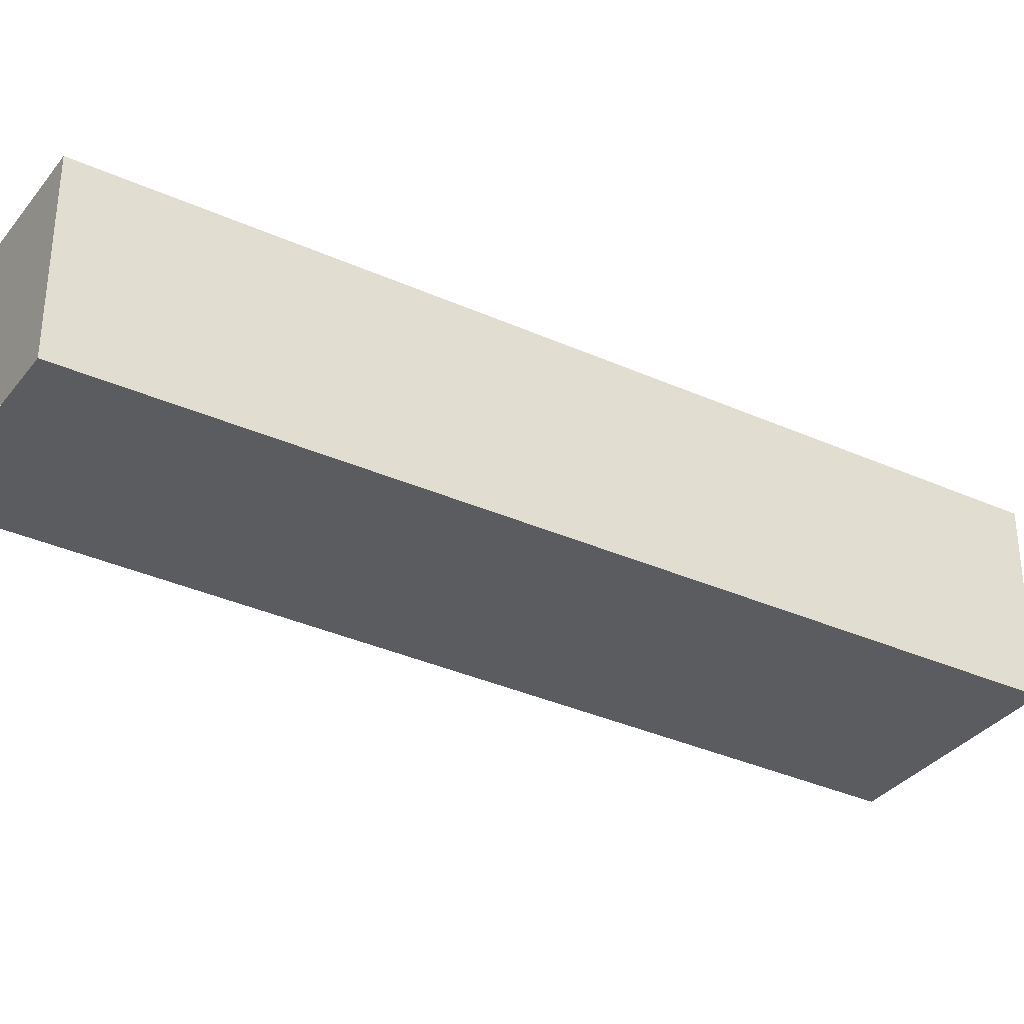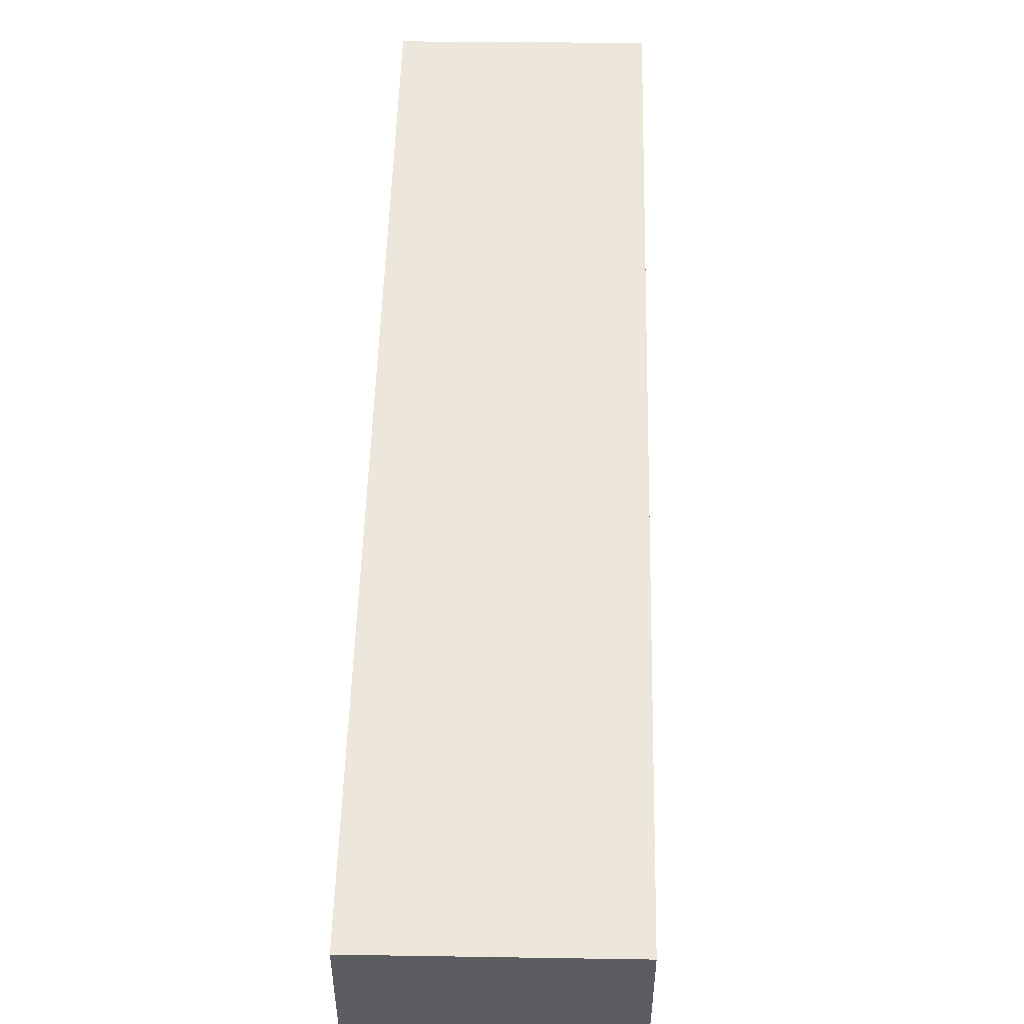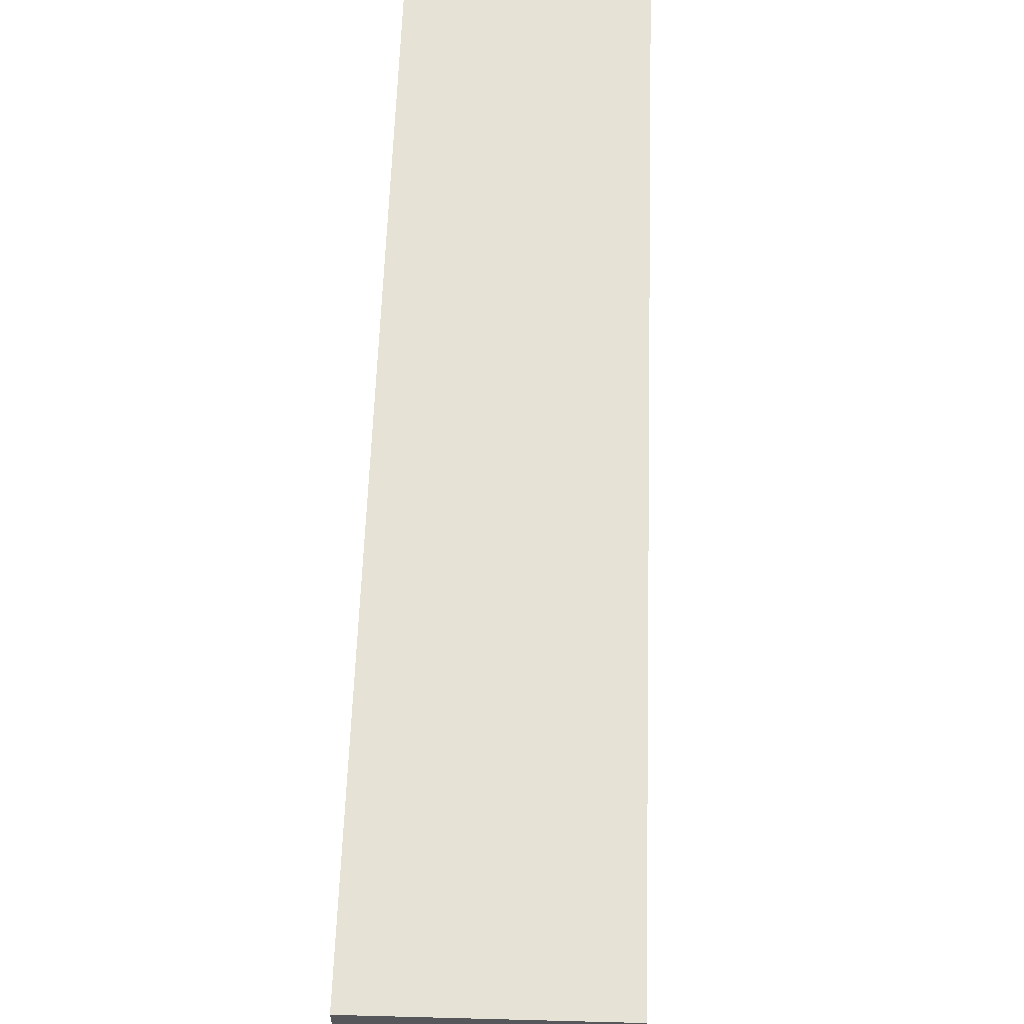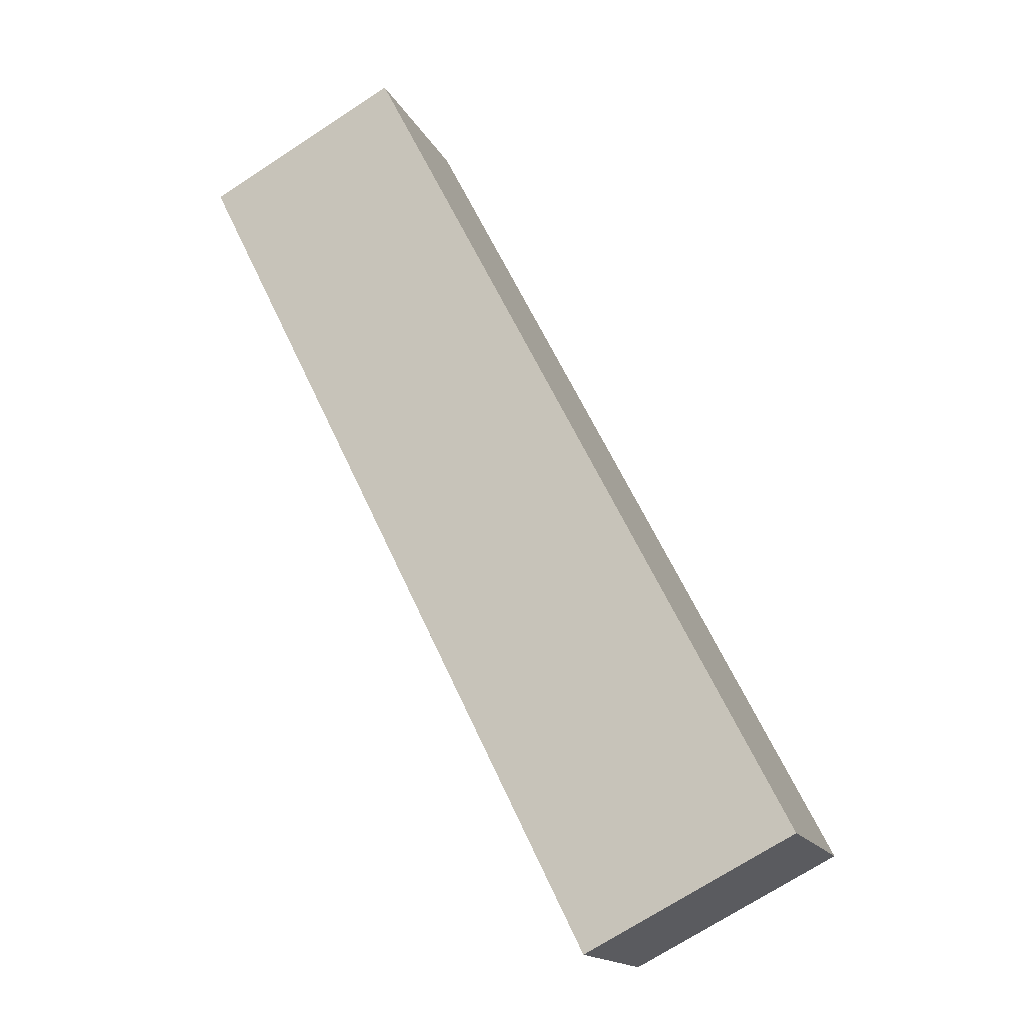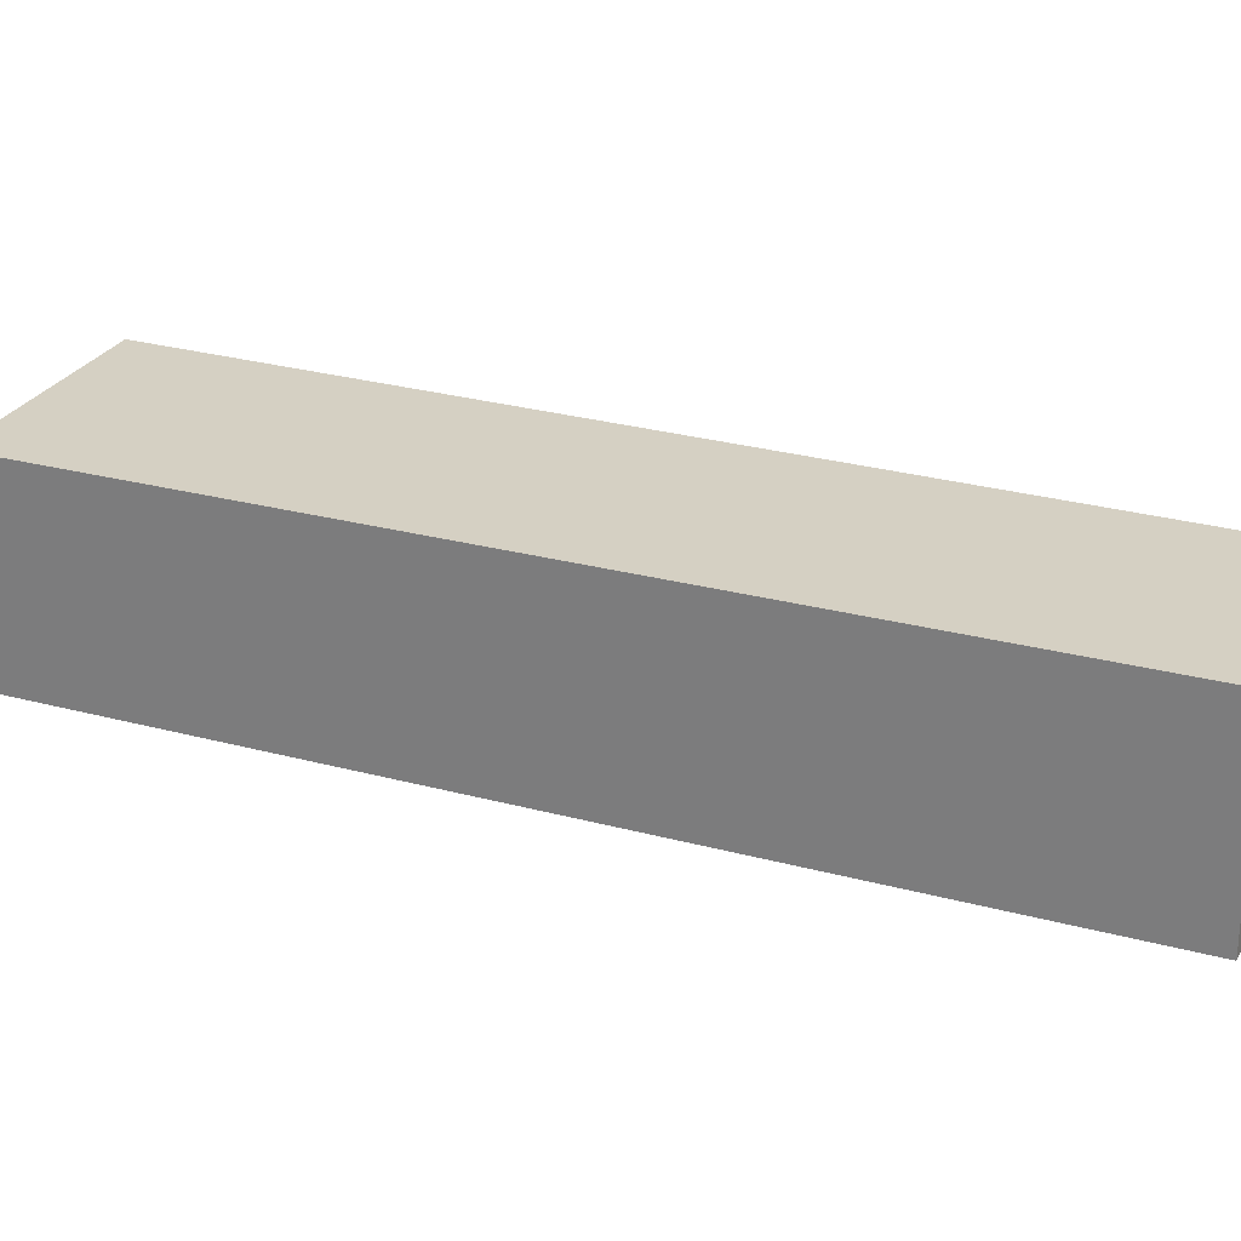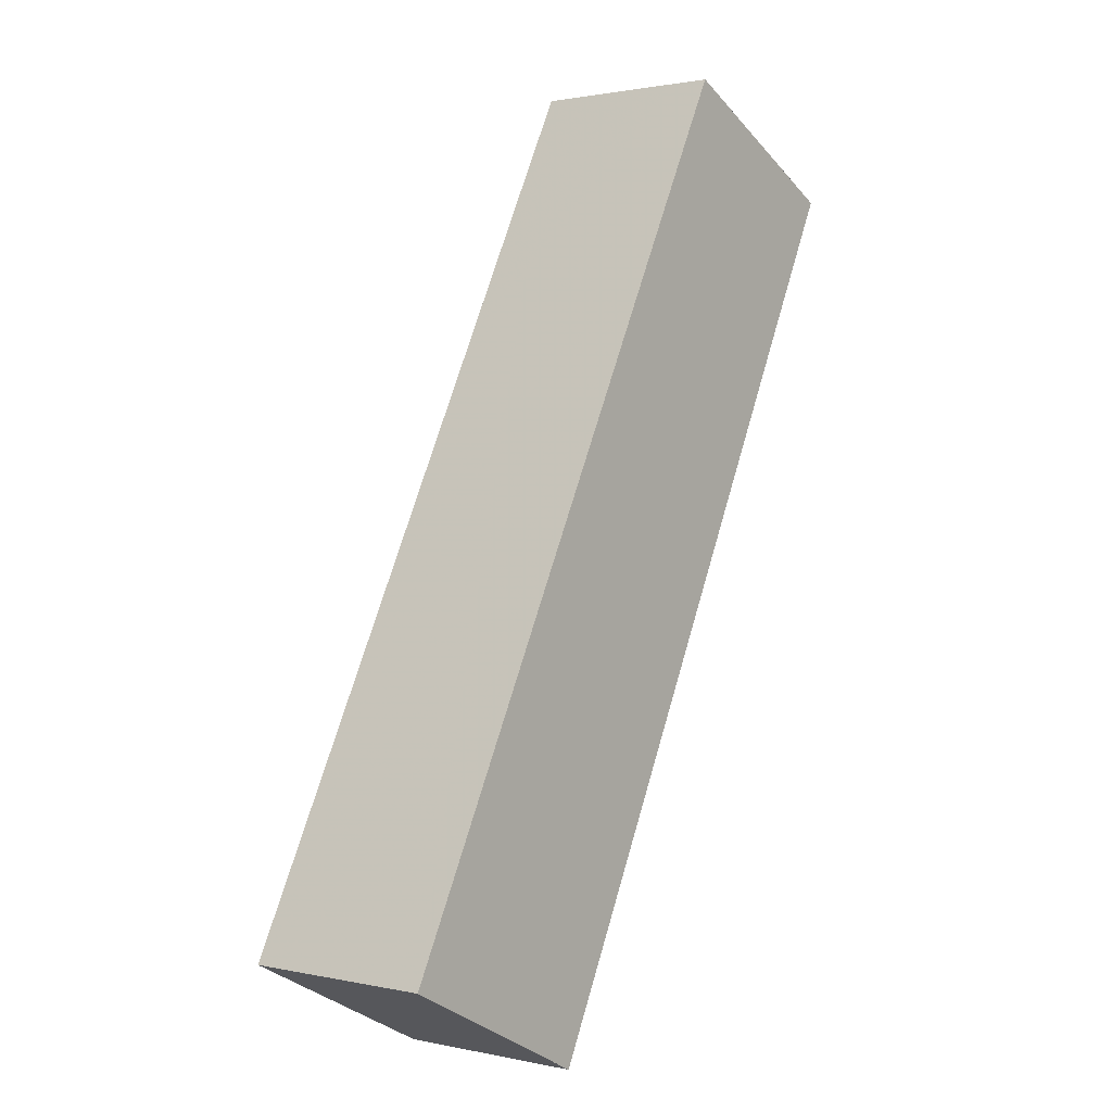
<metadata>
{"format":"obj","ext":"obj","renderer":"f3d","projection":"perspective","resolution":1024,"background":"white","views":[{"elev":-34.0,"azim":-94.9,"up":"+Z"},{"elev":53.4,"azim":28.1,"up":"+Z"},{"elev":63.2,"azim":28.6,"up":"+Z"},{"elev":-16.0,"azim":18.9,"up":"+Y"},{"elev":26.6,"azim":140.1,"up":"+Z"},{"elev":1.3,"azim":128.4,"up":"+Y"}]}
</metadata>
<code>
v -1862 -2336 2.74
v -1859 -2334 2.754
v -1853 -2346 2.739
v -1856 -2348 2.724
v -1855 -2347 2.731
v -1861 -2335 2.747
v -1856 -2348 2.724
v -1862 -2336 2.74
v -1859 -2334 2.754
v -1853 -2346 2.739
v -1855 -2347 2.732
v -1861 -2335 2.747
v -1862 -2336 2.74
v -1862 -2336 2.74
v -1862 -2336 0
v -1862 -2336 0
v -1853 -2346 2.739
v -1859 -2334 2.754
v -1859 -2334 -4.441e-16
v -1853 -2346 0
v -1853 -2346 2.739
v -1853 -2346 2.739
v -1853 -2346 0
v -1853 -2346 0
v -1862 -2336 2.74
v -1856 -2348 2.724
v -1856 -2348 0
v -1862 -2336 0
v -1856 -2348 2.724
v -1855 -2347 2.731
v -1855 -2347 0
v -1856 -2348 0
v -1861 -2335 2.747
v -1861 -2335 2.747
v -1861 -2335 4.441e-16
v -1861 -2335 -4.441e-16
v -1856 -2348 2.724
v -1856 -2348 2.724
v -1856 -2348 0
v -1856 -2348 0
v -1861 -2335 2.747
v -1862 -2336 2.74
v -1862 -2336 0
v -1861 -2335 4.441e-16
v -1859 -2334 2.754
v -1859 -2334 2.754
v -1859 -2334 0
v -1859 -2334 -4.441e-16
v -1855 -2347 2.732
v -1853 -2346 2.739
v -1853 -2346 0
v -1855 -2347 0
v -1855 -2347 2.731
v -1855 -2347 2.732
v -1855 -2347 0
v -1855 -2347 0
v -1859 -2334 2.754
v -1861 -2335 2.747
v -1861 -2335 -4.441e-16
v -1859 -2334 0
v -1862 -2336 0
v -1859 -2334 0
v -1853 -2346 0
v -1856 -2348 0
f 12 9 10 11
f 8 6 5 7
f 7 4 1 8
f 9 2 3 10
f 11 5 6 12
f 14 15 16 13
f 18 19 20 17
f 22 23 24 21
f 26 27 28 25
f 30 31 32 29
f 34 35 36 33
f 38 39 40 37
f 42 43 44 41
f 46 47 48 45
f 50 51 52 49
f 54 55 56 53
f 58 59 60 57
f 62 63 64 61

</code>
